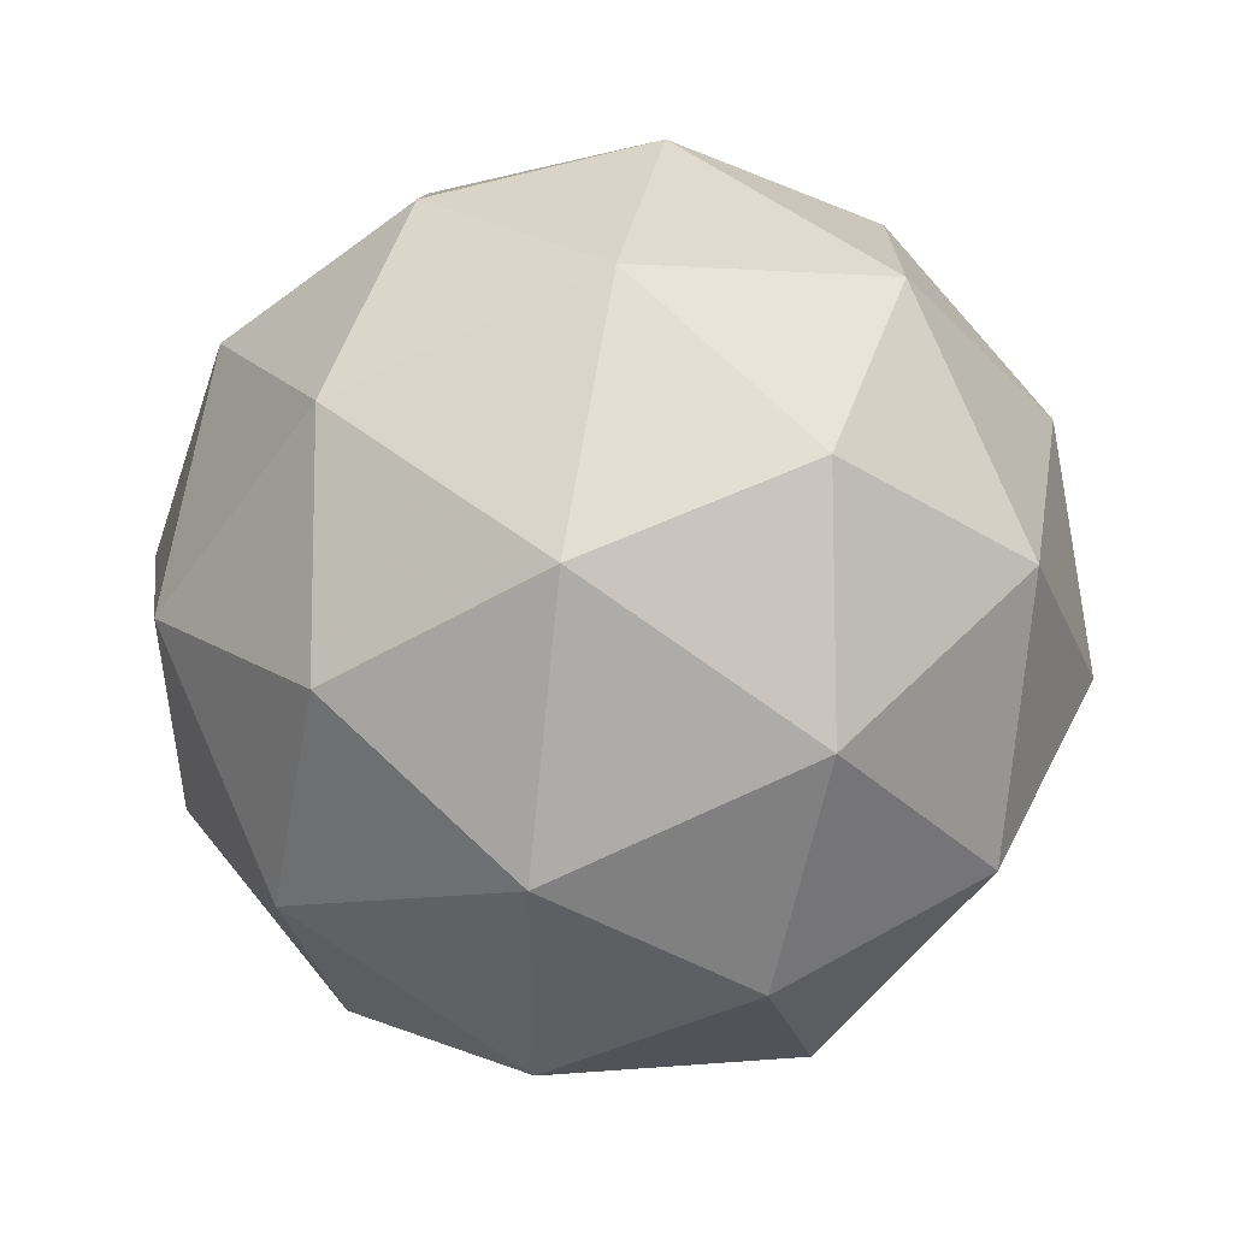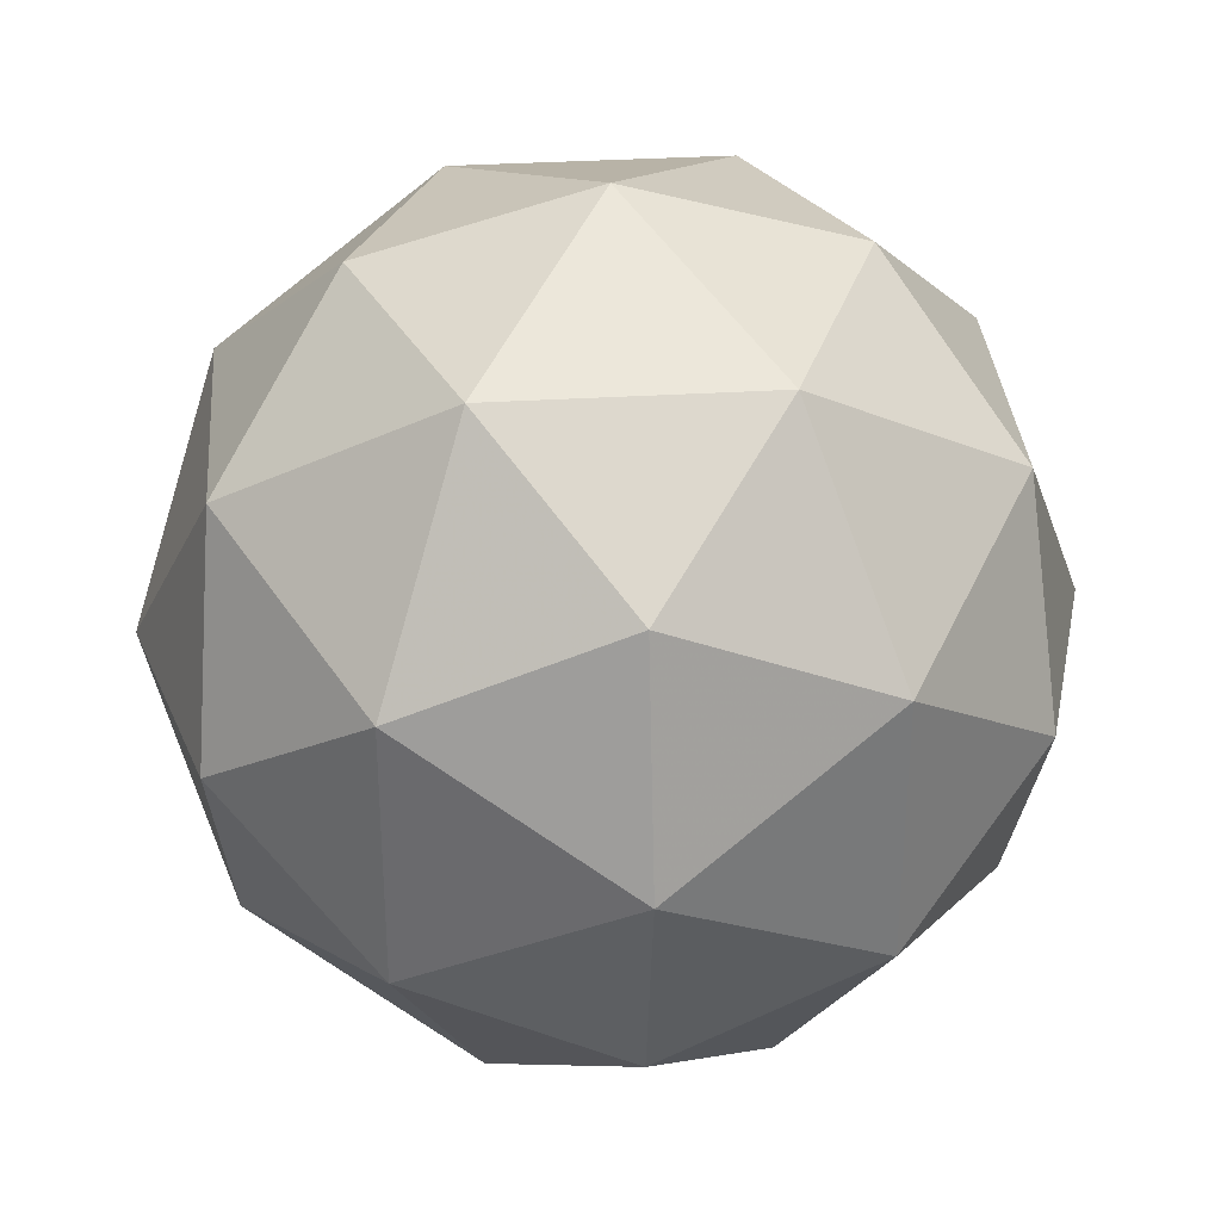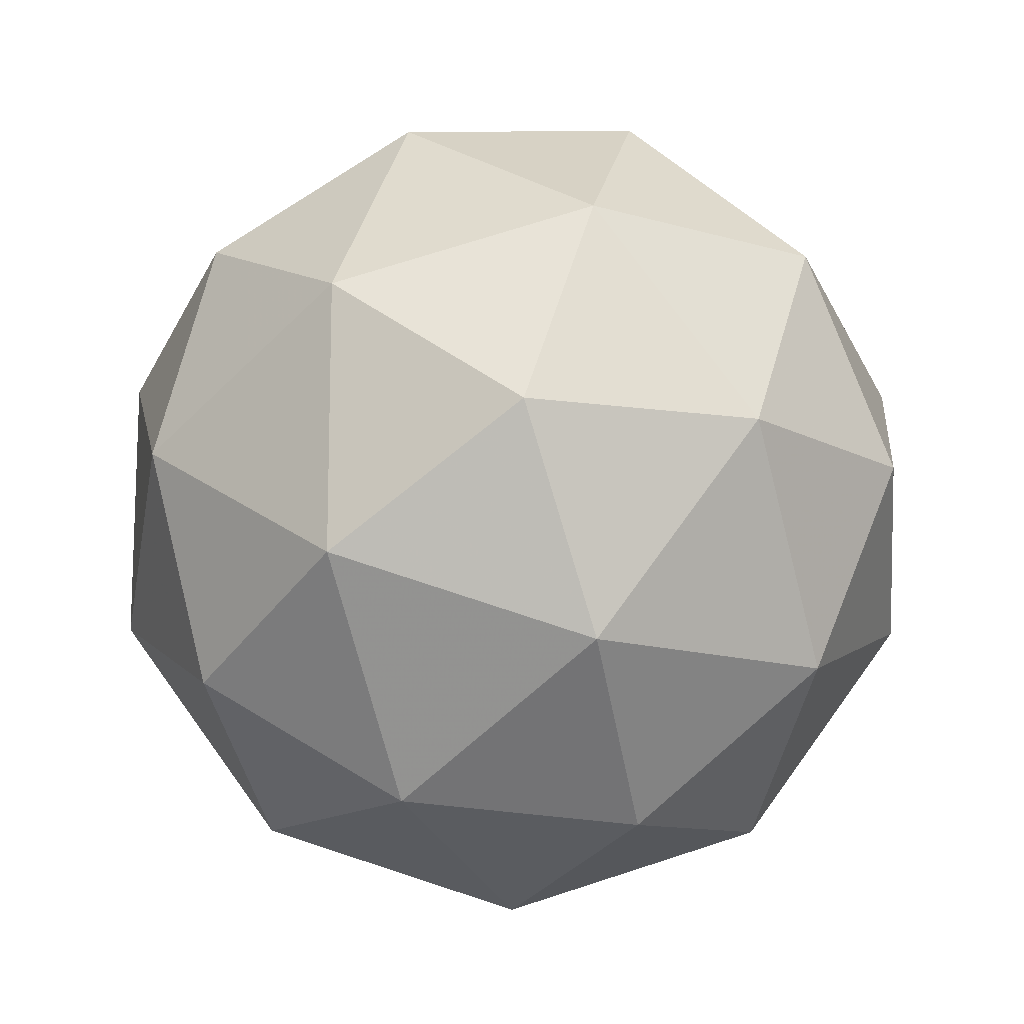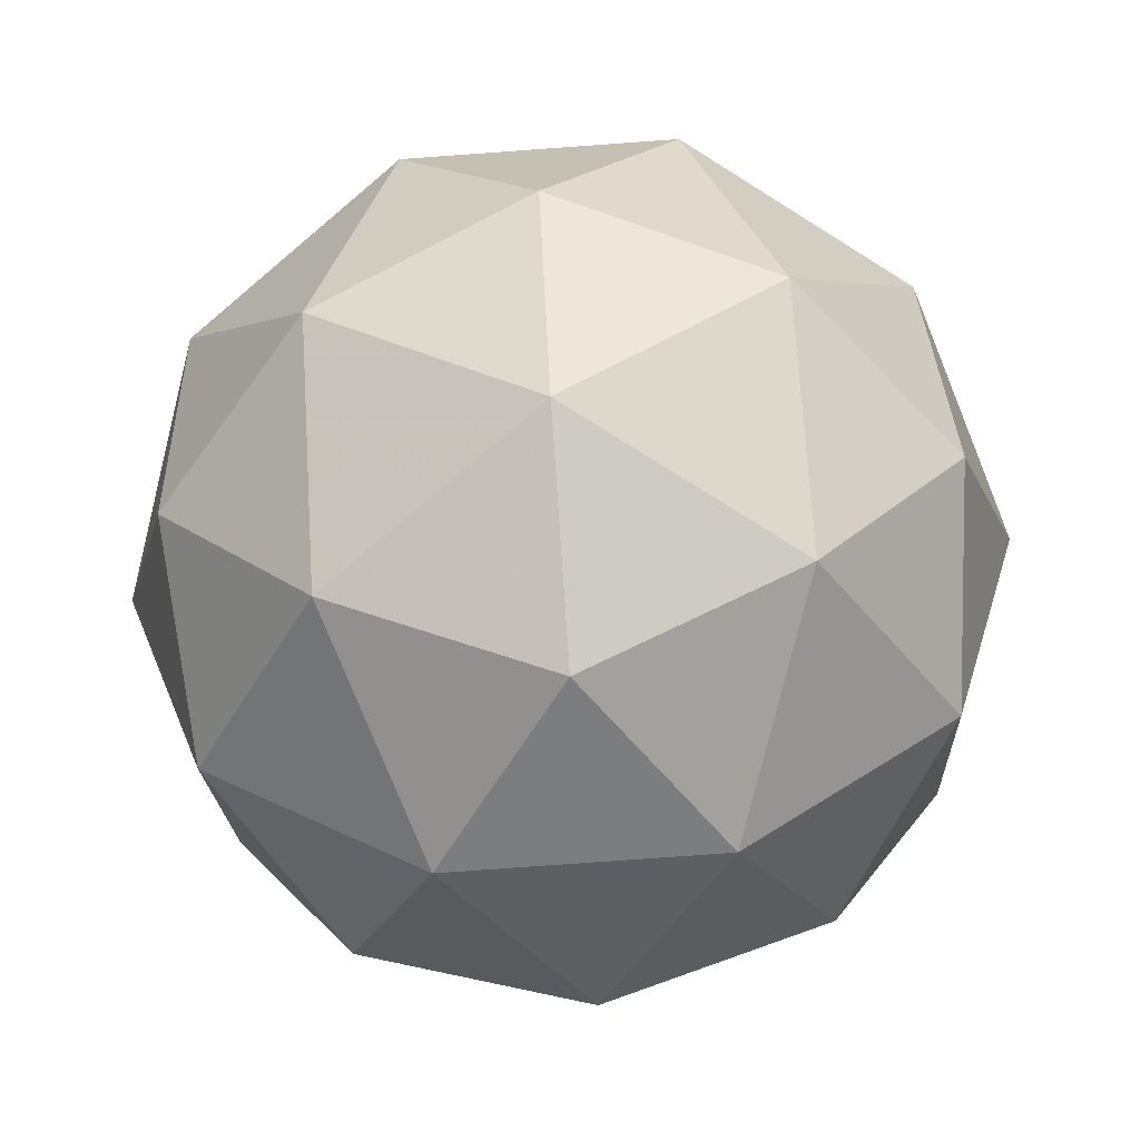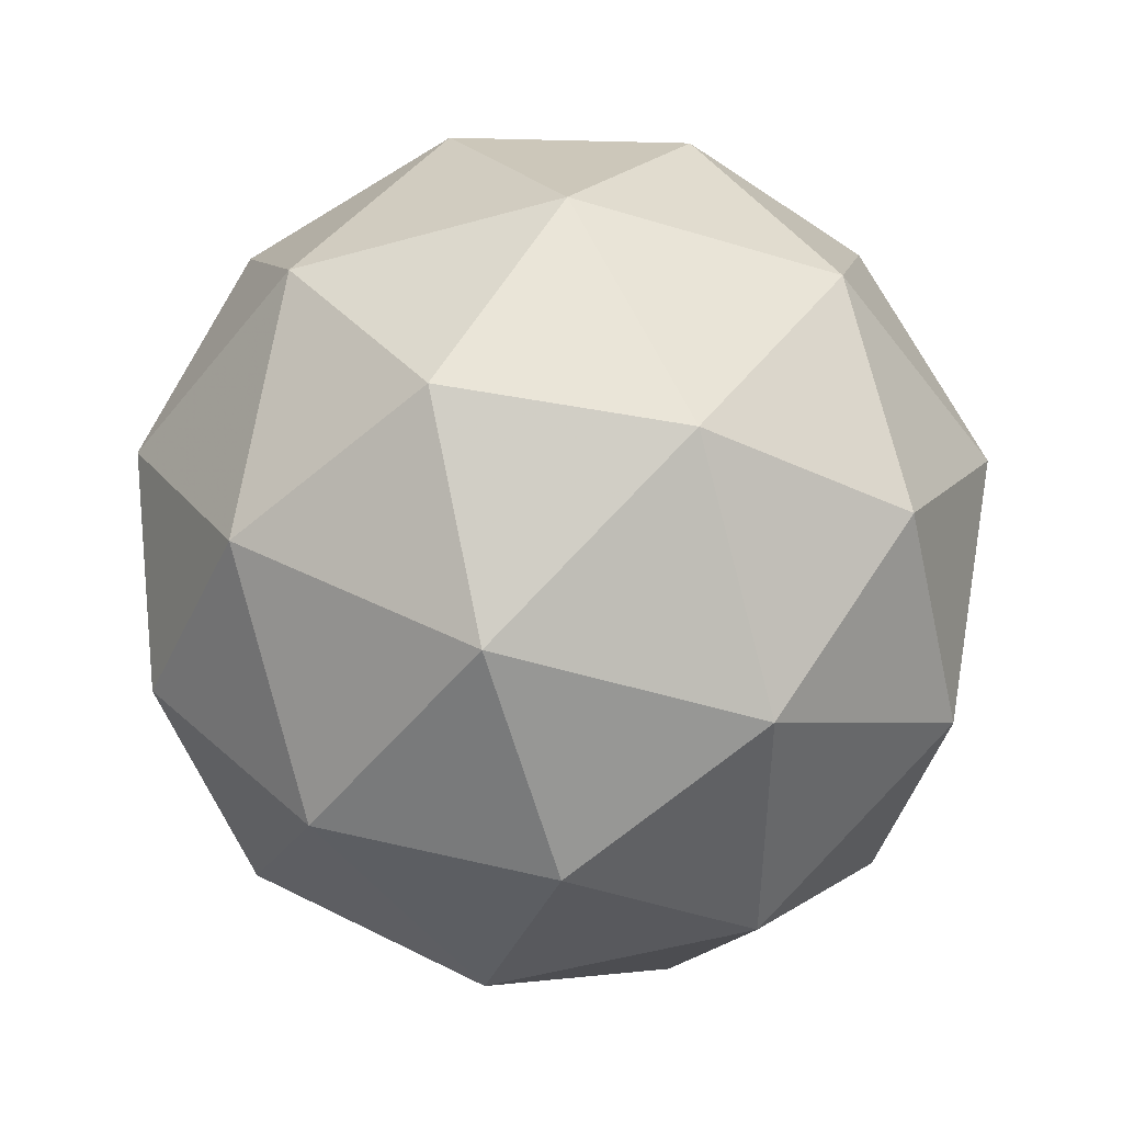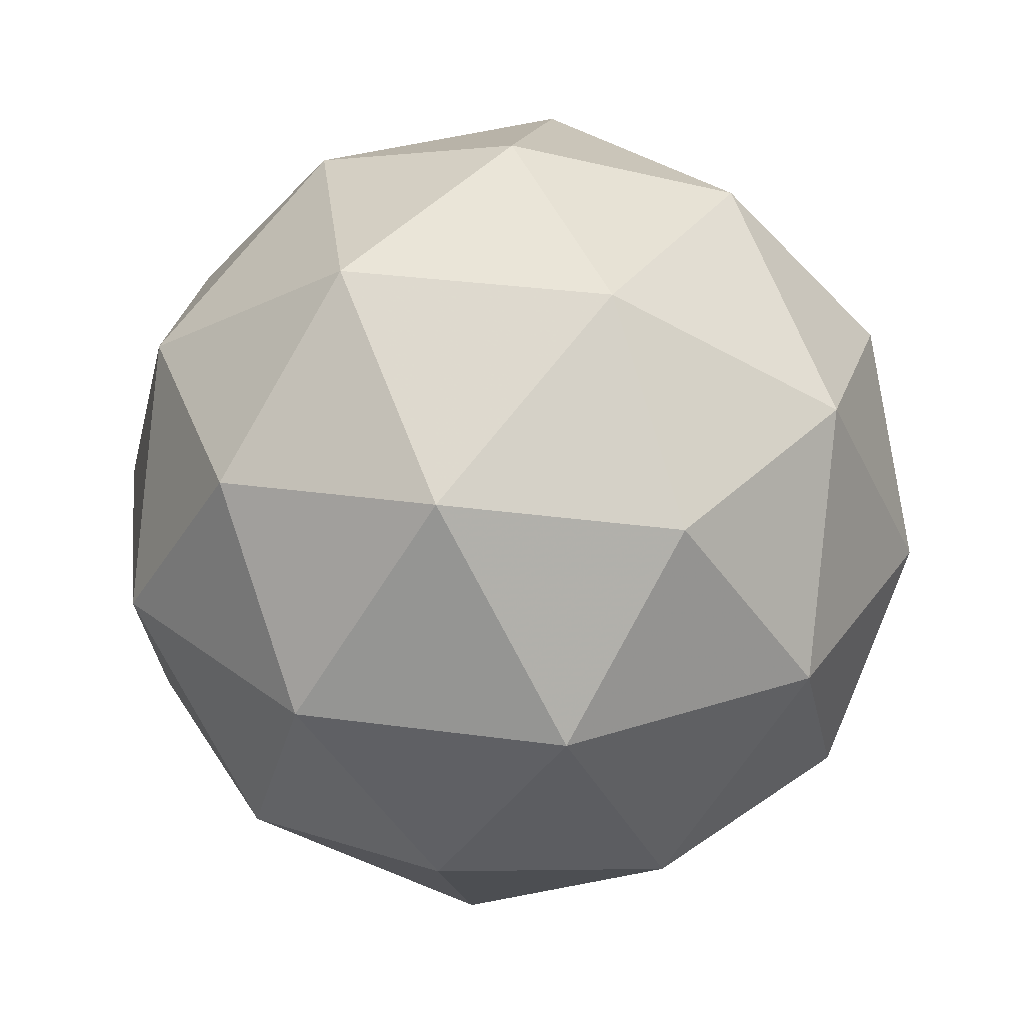
<metadata>
{"format":"obj","ext":"obj","renderer":"f3d","projection":"perspective","resolution":1024,"background":"white","views":[{"elev":48.9,"azim":99.8,"up":"+Z"},{"elev":33.8,"azim":53.6,"up":"+Z"},{"elev":-14.3,"azim":-64.9,"up":"+Z"},{"elev":-78.1,"azim":58.1,"up":"+Y"},{"elev":-49.3,"azim":143.3,"up":"+Y"},{"elev":31.3,"azim":137.1,"up":"+Y"}]}
</metadata>
<code>
g OLQVR-i8-g171-s1416
v -9106 3292 -92.13
v -9016 3323 -27.24
v -9140 3323 12.87
v -8954 3408 18.27
v -8927 3391 -92.13
v -9216 3323 -92.13
v -9140 3323 -197.1
v -9016 3323 -157
v -8906 3502 -27.24
v -9164 3408 86.5
v -9050 3391 77.76
v -9106 3502 117.9
v -9293 3408 -92.13
v -9250 3391 12.87
v -9305 3502 -27.24
v -9164 3408 -270.8
v -9250 3391 -197.1
v -9229 3502 -262
v -8954 3408 -202.5
v -9050 3391 -262
v -8982 3502 -262
v -8982 3502 77.76
v -9229 3502 77.76
v -9305 3502 -157
v -9106 3502 -302.1
v -8906 3502 -157
v -9048 3595 86.5
v -8961 3612 12.87
v -9071 3680 12.87
v -9258 3595 18.27
v -9161 3612 77.76
v -9195 3680 -27.24
v -9258 3595 -202.5
v -9284 3612 -92.13
v -9195 3680 -157
v -9048 3595 -270.8
v -9161 3612 -262
v -9071 3680 -197.1
v -8918 3595 -92.13
v -8961 3612 -197.1
v -8995 3680 -92.13
v -9106 3712 -92.13
f 1 2 3
f 4 2 5
f 1 3 6
f 1 6 7
f 1 7 8
f 4 5 9
f 10 11 12
f 13 14 15
f 16 17 18
f 19 20 21
f 4 9 22
f 10 12 23
f 13 15 24
f 16 18 25
f 19 21 26
f 27 28 29
f 30 31 32
f 33 34 35
f 36 37 38
f 39 40 41
f 41 38 42
f 41 40 38
f 40 36 38
f 38 35 42
f 38 37 35
f 37 33 35
f 35 32 42
f 35 34 32
f 34 30 32
f 32 29 42
f 32 31 29
f 31 27 29
f 29 41 42
f 29 28 41
f 28 39 41
f 26 40 39
f 26 21 40
f 21 36 40
f 25 37 36
f 25 18 37
f 18 33 37
f 24 34 33
f 24 15 34
f 15 30 34
f 23 31 30
f 23 12 31
f 12 27 31
f 22 28 27
f 22 9 28
f 9 39 28
f 21 25 36
f 21 20 25
f 20 16 25
f 18 24 33
f 18 17 24
f 17 13 24
f 15 23 30
f 15 14 23
f 14 10 23
f 12 22 27
f 12 11 22
f 11 4 22
f 9 26 39
f 9 5 26
f 5 19 26
f 8 20 19
f 8 7 20
f 7 16 20
f 7 17 16
f 7 6 17
f 6 13 17
f 6 14 13
f 6 3 14
f 3 10 14
f 5 8 19
f 5 2 8
f 2 1 8
f 3 11 10
f 3 2 11
f 2 4 11
f 2 4 11

</code>
